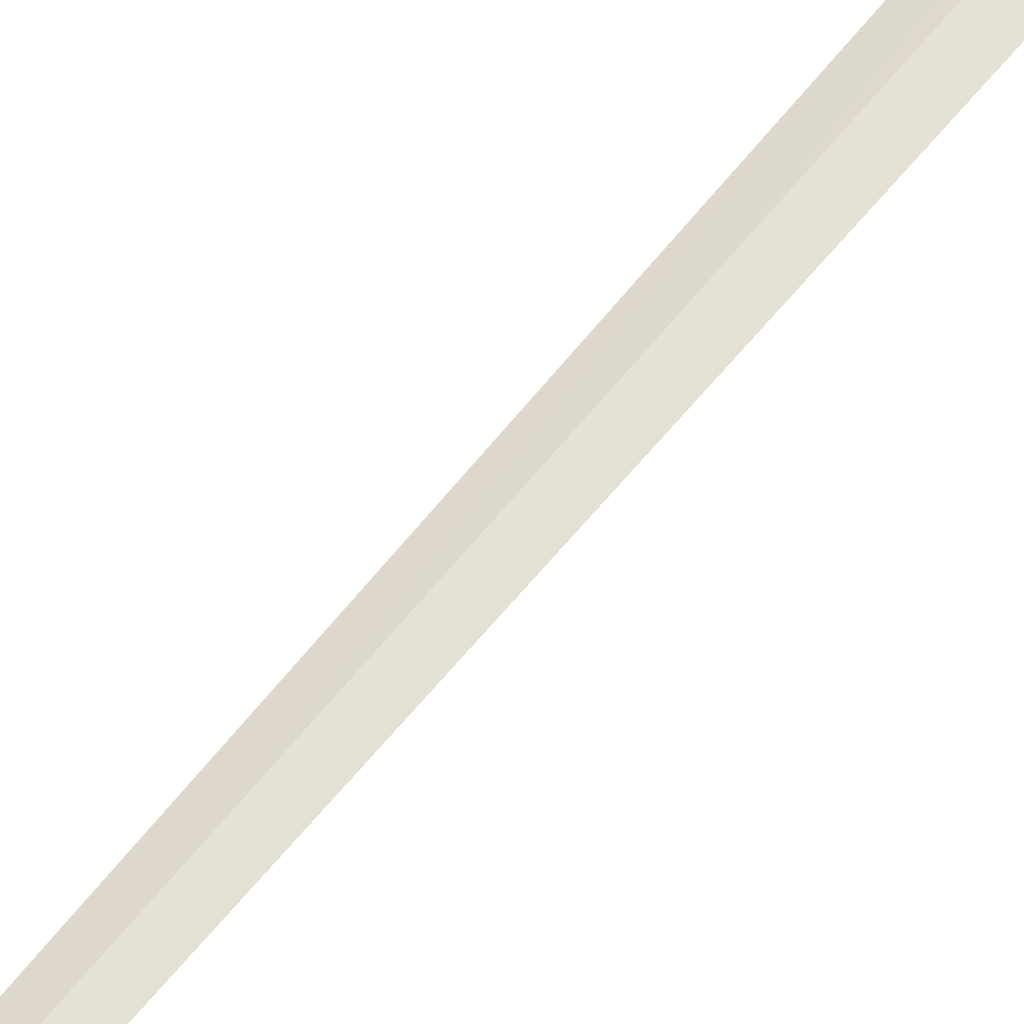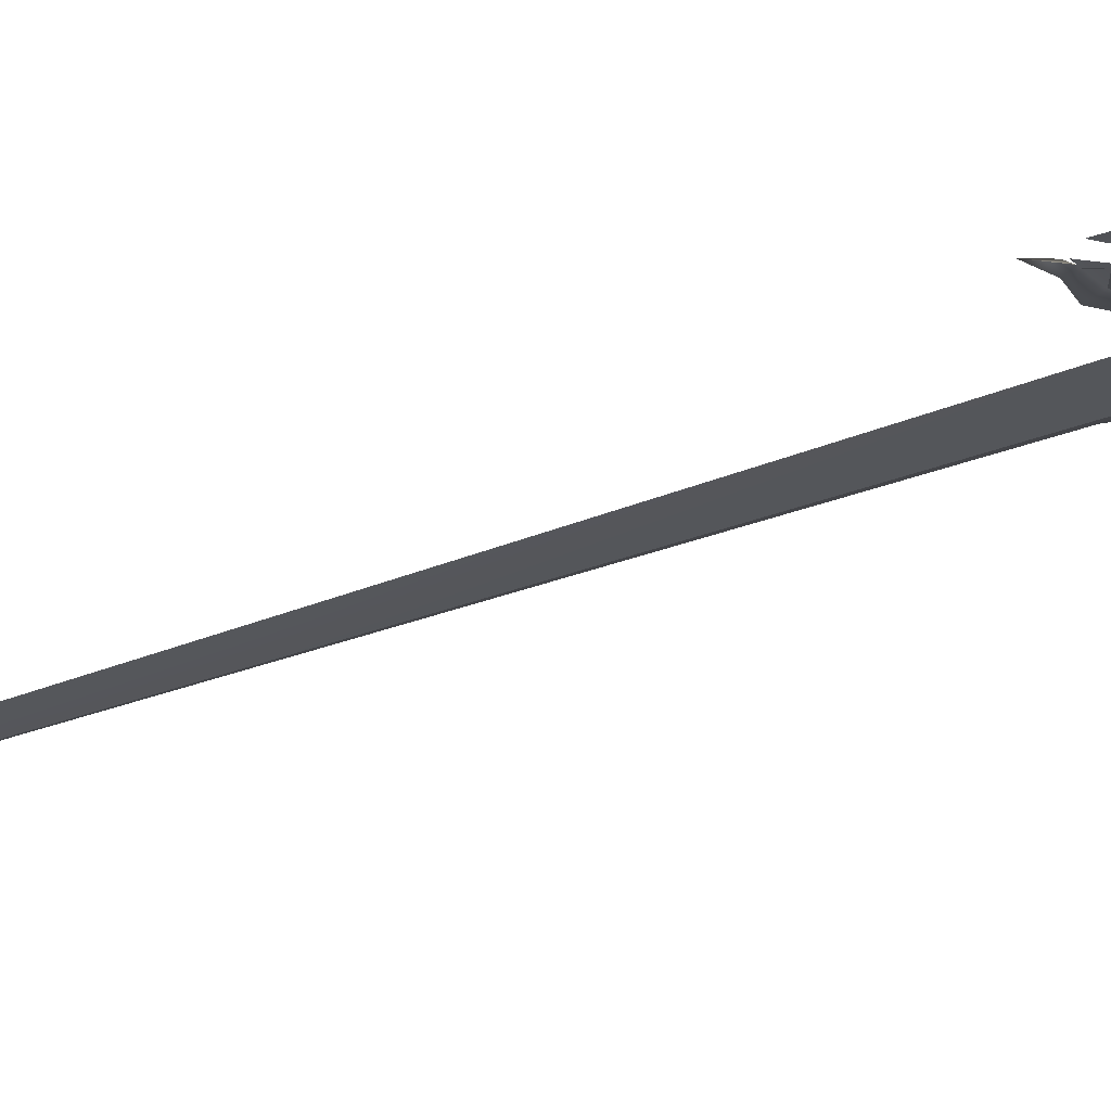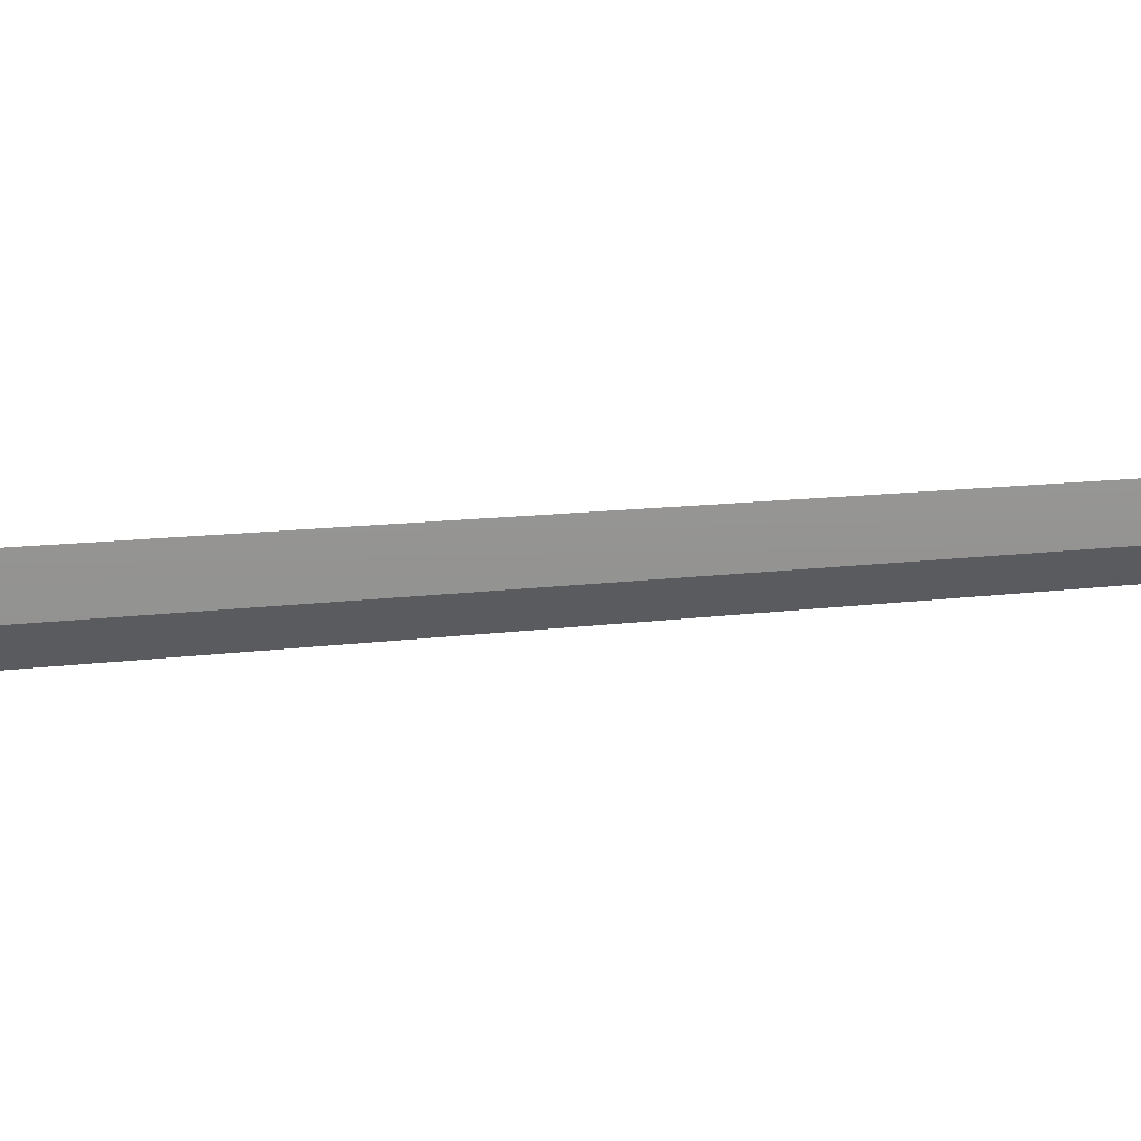
<metadata>
{"format":"obj","ext":"obj","renderer":"f3d","projection":"perspective","resolution":1024,"background":"white","views":[{"elev":52.7,"azim":35.6,"up":"+Y"},{"elev":-11.2,"azim":147.0,"up":"+Y"},{"elev":-50.0,"azim":-84.9,"up":"+Y"}]}
</metadata>
<code>
g
v  0 -1.105 -14.46
v  1.57 -0.615 13.55
v  0 -1.125 13.28
v  6.165 3.735 5.69
v  7.1 3.735 17.65
v  -1.41 2.96 3.165
v  -1.41 2.96 3.165
v  -4.72 0 -9.745
v  -1.365 1.185 -14.46
v  -1.41 2.96 3.165
v  -7.815 0 7.565
v  -7.77 0 -2.84
v  0 0.95 84.54
v  -3 0 84.54
v  0 0.77 154.6
v  3.6 -0.555 11.66
v  1.47 0 7.43
v  5.015 0 10.88
v  7.1 3.735 17.65
v  -7.815 0 7.565
v  -1.41 2.96 3.165
v  2.29 0 154.6
v  3 0 84.54
v  0 0.77 154.6
v  3.905 0.555 12.95
v  3.6 -0.555 11.66
v  3.905 -0.555 12.95
v  0 -0.95 84.54
v  3 0 84.54
v  0 -0.77 154.6
v  10.85 0 11.19
v  3.905 -0.555 12.95
v  5.015 0 10.88
v  -1.41 -2.96 3.165
v  7.1 -3.735 17.65
v  6.165 -3.735 5.69
v  -2.68 0 -17.23
v  -4.72 0 -9.745
v  -1.365 -1.185 -14.46
v  -7.77 0 -2.84
v  -7.815 0 7.565
v  -1.41 -2.96 3.165
v  -2.29 0 154.6
v  -3 0 84.54
v  0 -0.77 154.6
v  -2.105 1.385 -29.36
v  2.105 1.385 -29.36
v  0 0 -30.84
v  -1.41 -2.96 3.165
v  -7.815 0 7.565
v  7.1 -3.735 17.65
v  1.47 0 7.43
v  3.6 0.555 11.66
v  5.015 0 10.88
v  2.095 1.385 -27
v  2.095 -1.385 -27
v  2.105 1.385 -29.36
v  -1.365 -1.185 -14.46
v  -4.72 0 -9.745
v  -1.41 -2.96 3.165
v  -3.6 -0.555 11.66
v  -1.57 -0.615 13.55
v  -3.6 0.555 11.66
v  0 1.105 -14.46
v  -1.57 0.615 13.55
v  0 1.125 13.28
v  0 -0.77 154.6
v  0 0 163.8
v  -2.29 0 154.6
v  -1.11 0 -14.46
v  0 -1.105 -14.46
v  -1.57 -0.615 13.55
v  -5.015 0 10.88
v  -10.85 0 11.19
v  -3.905 0.555 12.95
v  -3.6 0.555 11.66
v  -3.905 0.555 12.95
v  -3.6 -0.555 11.66
v  -3.6 0.555 11.66
v  -5.015 0 10.88
v  -3.905 0.555 12.95
v  -3.905 -0.555 12.95
v  -5.015 0 10.88
v  -3.6 -0.555 11.66
v  -3.905 0.555 12.95
v  -11.48 0.555 12.03
v  -3.905 -0.555 12.95
v  -3.6 0.555 11.66
v  -1.57 0.615 13.55
v  -1.47 0 7.43
v  -10.85 0 11.19
v  -3.905 -0.555 12.95
v  -11.48 -0.555 12.03
v  -11.48 0.555 12.03
v  -3.905 0.555 12.95
v  -10.85 0 11.19
v  -11.48 0.555 12.03
v  -14.38 0.375 9.41
v  -11.48 -0.555 12.03
v  -11.48 -0.555 12.03
v  -3.905 -0.555 12.95
v  -11.48 0.555 12.03
v  -14.38 0.375 9.41
v  -14.23 0 8.555
v  -16.83 0 8.93
v  -3.6 0.555 11.66
v  -1.57 -0.615 13.55
v  -1.57 0.615 13.55
v  -11.48 0.555 12.03
v  -14.23 0 8.555
v  -14.38 0.375 9.41
v  -2.29 0 154.6
v  0 0.77 154.6
v  -3 0 84.54
v  -14.38 -0.375 9.41
v  -11.48 -0.555 12.03
v  -14.38 0.375 9.41
v  -3.71 0 13.92
v  0 1.125 13.28
v  0 -1.125 13.28
v  -10.85 0 11.19
v  -14.23 0 8.555
v  -11.48 0.555 12.03
v  -2.29 0 154.6
v  0 0 163.8
v  0 0.77 154.6
v  -14.23 0 8.555
v  -14.38 -0.375 9.41
v  -16.83 0 8.93
v  -3.6 -0.555 11.66
v  -1.47 0 7.43
v  -1.57 -0.615 13.55
v  -11.48 -0.555 12.03
v  -14.23 0 8.555
v  -10.85 0 11.19
v  -14.38 -0.375 9.41
v  -14.23 0 8.555
v  -11.48 -0.555 12.03
v  -14.38 0.375 9.41
v  -16.83 0 8.93
v  -14.38 -0.375 9.41
v  3.71 0 13.92
v  0 0.95 84.54
v  3 0 84.54
v  -1.11 0 -14.46
v  -1.57 0.615 13.55
v  0 1.105 -14.46
v  0 -1.125 13.28
v  -1.57 -0.615 13.55
v  0 -1.105 -14.46
v  -1.57 -0.615 13.55
v  -1.57 0.615 13.55
v  -1.11 0 -14.46
v  -5.015 0 10.88
v  -1.47 0 7.43
v  -3.6 -0.555 11.66
v  -3.905 -0.555 12.95
v  -3.6 -0.555 11.66
v  -3.905 0.555 12.95
v  -5.015 0 10.88
v  -3.905 -0.555 12.95
v  -10.85 0 11.19
v  -5.015 0 10.88
v  -3.6 0.555 11.66
v  -1.47 0 7.43
v  0 -1.125 13.28
v  3.71 0 13.92
v  0 -0.95 84.54
v  0 -0.77 154.6
v  -3 0 84.54
v  0 -0.95 84.54
v  3 0 84.54
v  0 -0.95 84.54
v  3.71 0 13.92
v  -0.365 0.78 -20.8
v  -1.365 1.185 -14.46
v  0 1.505 -14.46
v  2.105 -1.385 -29.36
v  2.105 1.385 -29.36
v  2.095 -1.385 -27
v  2.095 1.385 -27
v  2.105 1.385 -29.36
v  -2.105 1.385 -29.36
v  3.6 0.555 11.66
v  1.57 -0.615 13.55
v  3.6 -0.555 11.66
v  0 1.125 13.28
v  1.57 0.615 13.55
v  0 1.105 -14.46
v  2.29 0 154.6
v  0 0 163.8
v  0 -0.77 154.6
v  1.57 -0.615 13.55
v  0 -1.105 -14.46
v  1.11 0 -14.46
v  3.905 0.555 12.95
v  10.85 0 11.19
v  5.015 0 10.88
v  3.6 -0.555 11.66
v  3.905 0.555 12.95
v  3.6 0.555 11.66
v  3.905 0.555 12.95
v  5.015 0 10.88
v  3.6 0.555 11.66
v  3.6 -0.555 11.66
v  5.015 0 10.88
v  3.905 -0.555 12.95
v  3.905 -0.555 12.95
v  11.48 0.555 12.03
v  3.905 0.555 12.95
v  1.47 0 7.43
v  1.57 0.615 13.55
v  3.6 0.555 11.66
v  11.48 -0.555 12.03
v  3.905 -0.555 12.95
v  10.85 0 11.19
v  10.85 0 11.19
v  3.905 0.555 12.95
v  11.48 0.555 12.03
v  11.48 -0.555 12.03
v  14.38 0.375 9.41
v  11.48 0.555 12.03
v  11.48 0.555 12.03
v  3.905 -0.555 12.95
v  11.48 -0.555 12.03
v  16.83 0 8.93
v  14.23 0 8.555
v  14.38 0.375 9.41
v  1.57 0.615 13.55
v  1.57 -0.615 13.55
v  3.6 0.555 11.66
v  14.38 0.375 9.41
v  14.23 0 8.555
v  11.48 0.555 12.03
v  -7.77 0 -2.84
v  -1.41 -2.96 3.165
v  -4.72 0 -9.745
v  14.38 0.375 9.41
v  11.48 -0.555 12.03
v  14.38 -0.375 9.41
v  0 -1.125 13.28
v  0 1.125 13.28
v  3.71 0 13.92
v  11.48 0.555 12.03
v  14.23 0 8.555
v  10.85 0 11.19
v  0 0.77 154.6
v  0 0 163.8
v  2.29 0 154.6
v  16.83 0 8.93
v  14.38 -0.375 9.41
v  14.23 0 8.555
v  1.57 -0.615 13.55
v  1.47 0 7.43
v  3.6 -0.555 11.66
v  10.85 0 11.19
v  14.23 0 8.555
v  11.48 -0.555 12.03
v  11.48 -0.555 12.03
v  14.23 0 8.555
v  14.38 -0.375 9.41
v  14.38 -0.375 9.41
v  16.83 0 8.93
v  14.38 0.375 9.41
v  2.095 -1.385 -27
v  -2.105 -1.385 -29.36
v  2.105 -1.385 -29.36
v  0 1.105 -14.46
v  1.57 0.615 13.55
v  1.11 0 -14.46
v  -2.095 -1.385 -27
v  -0.81 -0.725 -24.05
v  -2.095 1.385 -27
v  1.11 0 -14.46
v  1.57 0.615 13.55
v  1.57 -0.615 13.55
v  0 0 -30.84
v  2.105 -1.385 -29.36
v  -2.105 -1.385 -29.36
v  -0.365 -0.78 -20.8
v  -1.155 0 -20.84
v  -0.81 -0.725 -24.05
v  0 -1.125 13.28
v  0 -0.95 84.54
v  -3.71 0 13.92
v  -0.365 0.78 -20.8
v  -0.81 0.725 -24.05
v  -1.155 0 -20.84
v  -3 0 84.54
v  0 0.95 84.54
v  -3.71 0 13.92
v  0 1.125 13.28
v  0 0.95 84.54
v  3.71 0 13.92
v  -0.365 -0.78 -20.8
v  1.105 0 -19.11
v  0.78 0 -16.54
v  -2.095 -1.385 -27
v  -2.105 -1.385 -29.36
v  2.095 -1.385 -27
v  -0.81 0.725 -24.05
v  0.505 0 -24.05
v  2.095 1.385 -27
v  -2.68 0 -17.23
v  -1.365 1.185 -14.46
v  -4.72 0 -9.745
v  0 0 -30.84
v  2.105 1.385 -29.36
v  2.105 -1.385 -29.36
v  -2.095 1.385 -27
v  2.095 1.385 -27
v  -2.105 1.385 -29.36
v  -2.68 0 -17.23
v  -1.365 -1.185 -14.46
v  -1.365 1.185 -14.46
v  0 -1.505 -14.46
v  0 1.505 -14.46
v  -1.365 -1.185 -14.46
v  -0.81 0.725 -24.05
v  -2.095 1.385 -27
v  -0.81 -0.725 -24.05
v  -0.81 -0.725 -24.05
v  -1.155 0 -20.84
v  -0.81 0.725 -24.05
v  1.66 0 -14.46
v  0 1.505 -14.46
v  0 -1.505 -14.46
v  1.66 0 -14.46
v  0 -1.505 -14.46
v  0.78 0 -16.54
v  -0.81 0.725 -24.05
v  -0.365 0.78 -20.8
v  0.505 0 -24.05
v  -0.365 -0.78 -20.8
v  0.78 0 -16.54
v  0 -1.505 -14.46
v  2.095 -1.385 -27
v  -0.81 -0.725 -24.05
v  -2.095 -1.385 -27
v  0 -1.505 -14.46
v  -1.365 -1.185 -14.46
v  -0.365 -0.78 -20.8
v  0.78 0 -16.54
v  0 1.505 -14.46
v  1.66 0 -14.46
v  -2.105 -1.385 -29.36
v  -2.105 1.385 -29.36
v  0 0 -30.84
v  -3.71 0 13.92
v  0 -0.95 84.54
v  -3 0 84.54
v  2.29 0 154.6
v  0 -0.77 154.6
v  3 0 84.54
v  -1.365 1.185 -14.46
v  -0.365 0.78 -20.8
v  -2.68 0 -17.23
v  2.095 -1.385 -27
v  2.095 1.385 -27
v  0.505 0 -24.05
v  -7.77 0 -2.84
v  -4.72 0 -9.745
v  -1.41 2.96 3.165
v  -2.68 0 -17.23
v  -0.365 -0.78 -20.8
v  -1.365 -1.185 -14.46
v  0.505 0 -24.05
v  -0.365 0.78 -20.8
v  1.105 0 -19.11
v  -0.81 -0.725 -24.05
v  0.505 0 -24.05
v  -0.365 -0.78 -20.8
v  -2.105 -1.385 -29.36
v  -2.095 -1.385 -27
v  -2.105 1.385 -29.36
v  1.105 0 -19.11
v  -0.365 0.78 -20.8
v  0.78 0 -16.54
v  0.505 0 -24.05
v  -0.81 -0.725 -24.05
v  2.095 -1.385 -27
v  -1.155 0 -20.84
v  -2.68 0 -17.23
v  -0.365 0.78 -20.8
v  1.105 0 -19.11
v  -0.365 -0.78 -20.8
v  0.505 0 -24.05
v  -1.365 1.185 -14.46
v  -1.365 -1.185 -14.46
v  0 1.505 -14.46
v  -2.095 1.385 -27
v  -2.105 1.385 -29.36
v  -2.095 -1.385 -27
v  -1.155 0 -20.84
v  -0.365 -0.78 -20.8
v  -2.68 0 -17.23
v  -0.365 0.78 -20.8
v  0 1.505 -14.46
v  0.78 0 -16.54
v  0 0.77 154.6
v  3 0 84.54
v  0 0.95 84.54
v  0 1.125 13.28
v  -3.71 0 13.92
v  0 0.95 84.54
v  -2.095 1.385 -27
v  -0.81 0.725 -24.05
v  2.095 1.385 -27
v  2.965 -0.665 14.9
v  2.98 -0.7 8.52
v  0 -1.55 11.96
v  0 1.55 11.96
v  2.965 0.665 14.9
v  0 1.205 15.54
v  -2.965 0.665 14.9
v  -2.98 0.7 8.52
v  0 1.55 11.96
v  0 -1.205 15.54
v  2.965 -0.665 14.9
v  0 -1.55 11.96
v  0 -1.55 11.96
v  2.98 -0.7 8.52
v  0 -1.275 5.675
v  0 1.55 11.96
v  2.98 0.7 8.52
v  2.965 0.665 14.9
v  0 1.55 11.96
v  -2.98 0.7 8.52
v  0 1.275 5.675
v  0 1.205 15.54
v  -2.965 0.665 14.9
v  0 1.55 11.96
v  0 -1.55 11.96
v  -2.965 -0.665 14.9
v  0 -1.205 15.54
v  0 -1.275 5.675
v  -2.98 -0.7 8.52
v  0 -1.55 11.96
v  0 1.275 5.675
v  2.98 0.7 8.52
v  0 1.55 11.96
v  0 -1.55 11.96
v  -2.98 -0.7 8.52
v  -2.965 -0.665 14.9
v  -10.85 0 11.19
v  -15.09 0 7.885
v  -5.015 0 10.88
v  0 0 5.995
v  5.015 0 10.88
v  15.09 0 7.885
v  5.015 0 10.88
v  15.09 0 7.885
v  10.85 0 11.19
v  10.85 0 11.19
v  15.09 0 7.885
v  5.015 0 10.88
v  -5.015 0 10.88
v  -15.09 0 7.885
v  -10.85 0 11.19
v  5.015 0 10.88
v  0 0 5.995
v  15.09 0 7.885
v  -15.09 0 7.885
v  0 0 5.995
v  -5.015 0 10.88
v  -15.09 0 7.885
v  -5.015 0 10.88
v  0 0 5.995
v  0 -1.275 5.675
v  2.98 -0.7 8.52
v  0 -1.55 11.96
v  0 1.55 11.96
v  2.98 0.7 8.52
v  0 1.275 5.675
v  2.965 0.665 14.9
v  2.98 0.7 8.52
v  0 1.55 11.96
v  0 1.205 15.54
v  2.965 0.665 14.9
v  0 1.55 11.96
v  0 -1.55 11.96
v  -2.98 -0.7 8.52
v  0 -1.275 5.675
v  0 -1.205 15.54
v  -2.965 -0.665 14.9
v  0 -1.55 11.96
v  -2.965 -0.665 14.9
v  -2.98 -0.7 8.52
v  0 -1.55 11.96
v  0 1.55 11.96
v  -2.965 0.665 14.9
v  0 1.205 15.54
v  0 -1.55 11.96
v  2.98 -0.7 8.52
v  2.965 -0.665 14.9
v  0 -1.55 11.96
v  2.965 -0.665 14.9
v  0 -1.205 15.54
v  0 1.55 11.96
v  -2.98 0.7 8.52
v  -2.965 0.665 14.9
v  0 1.275 5.675
v  -2.98 0.7 8.52
v  0 1.55 11.96
v  7.1 -3.735 17.65
v  -7.815 0 7.565
v  -1.41 -2.96 3.165
v  -2.68 0 -17.23
v  -4.72 0 -9.745
v  -1.365 1.185 -14.46
v  -2.68 0 -17.23
v  -1.365 -1.185 -14.46
v  -4.72 0 -9.745
v  -1.365 1.185 -14.46
v  -4.72 0 -9.745
v  -1.41 2.96 3.165
v  -7.77 0 -2.84
v  -1.41 2.96 3.165
v  -4.72 0 -9.745
v  6.165 -3.735 5.69
v  7.1 -3.735 17.65
v  -1.41 -2.96 3.165
v  -1.41 -2.96 3.165
v  -4.72 0 -9.745
v  -1.365 -1.185 -14.46
v  -1.41 -2.96 3.165
v  -7.815 0 7.565
v  -7.77 0 -2.84
v  -7.77 0 -2.84
v  -4.72 0 -9.745
v  -1.41 -2.96 3.165
v  -7.77 0 -2.84
v  -7.815 0 7.565
v  -1.41 2.96 3.165
v  -1.41 2.96 3.165
v  7.1 3.735 17.65
v  6.165 3.735 5.69
v  -1.41 2.96 3.165
v  -7.815 0 7.565
v  7.1 3.735 17.65
g rdmobj00
f 1 2 3
f 4 5 6
f 7 8 9
f 10 11 12
f 13 14 15
f 16 17 18
f 19 20 21
f 22 23 24
f 25 26 27
f 28 29 30
f 31 32 33
f 34 35 36
f 37 38 39
f 40 41 42
f 43 44 45
f 46 47 48
f 49 50 51
f 52 53 54
f 55 56 57
f 58 59 60
f 61 62 63
f 64 65 66
f 67 68 69
f 70 71 72
f 73 74 75
f 76 77 78
f 79 80 81
f 82 83 84
f 85 86 87
f 88 89 90
f 91 92 93
f 94 95 96
f 97 98 99
f 100 101 102
f 103 104 105
f 106 107 108
f 109 110 111
f 112 113 114
f 115 116 117
f 118 119 120
f 121 122 123
f 124 125 126
f 127 128 129
f 130 131 132
f 133 134 135
f 136 137 138
f 139 140 141
f 142 143 144
f 145 146 147
f 148 149 150
f 151 152 153
f 154 155 156
f 157 158 159
f 160 161 162
f 163 164 165
f 166 167 168
f 169 170 171
f 172 173 174
f 175 176 177
f 178 179 180
f 181 182 183
f 184 185 186
f 187 188 189
f 190 191 192
f 193 194 195
f 196 197 198
f 199 200 201
f 202 203 204
f 205 206 207
f 208 209 210
f 211 212 213
f 214 215 216
f 217 218 219
f 220 221 222
f 223 224 225
f 226 227 228
f 229 230 231
f 232 233 234
f 235 236 237
f 238 239 240
f 241 242 243
f 244 245 246
f 247 248 249
f 250 251 252
f 253 254 255
f 256 257 258
f 259 260 261
f 262 263 264
f 265 266 267
f 268 269 270
f 271 272 273
f 274 275 276
f 277 278 279
f 280 281 282
f 283 284 285
f 286 287 288
f 289 290 291
f 292 293 294
f 295 296 297
f 298 299 300
f 301 302 303
f 304 305 306
f 307 308 309
f 310 311 312
f 313 314 315
f 316 317 318
f 319 320 321
f 322 323 324
f 325 326 327
f 328 329 330
f 331 332 333
f 334 335 336
f 337 338 339
f 340 341 342
f 343 344 345
f 346 347 348
f 349 350 351
f 352 353 354
f 355 356 357
f 358 359 360
f 361 362 363
f 364 365 366
f 367 368 369
f 370 371 372
f 373 374 375
f 376 377 378
f 379 380 381
f 382 383 384
f 385 386 387
f 388 389 390
f 391 392 393
f 394 395 396
f 397 398 399
f 400 401 402
f 403 404 405
f 406 407 408
f 409 410 411
f 412 413 414
f 415 416 417
f 418 419 420
f 421 422 423
f 424 425 426
f 427 428 429
f 430 431 432
f 433 434 435
f 436 437 438
f 439 440 441
f 442 443 444
f 445 446 447
f 448 449 450
f 451 452 453
f 454 455 456
f 457 458 459
f 460 461 462
f 463 464 465
f 466 467 468
f 469 470 471
f 472 473 474
f 475 476 477
f 478 479 480
f 481 482 483
f 484 485 486
f 487 488 489
f 490 491 492
f 493 494 495
f 496 497 498
f 499 500 501
f 502 503 504
f 505 506 507
f 508 509 510
f 511 512 513
f 514 515 516
f 517 518 519
f 520 521 522
f 523 524 525
f 526 527 528
f 529 530 531
f 532 533 534
f 535 536 537
f 538 539 540
g

</code>
